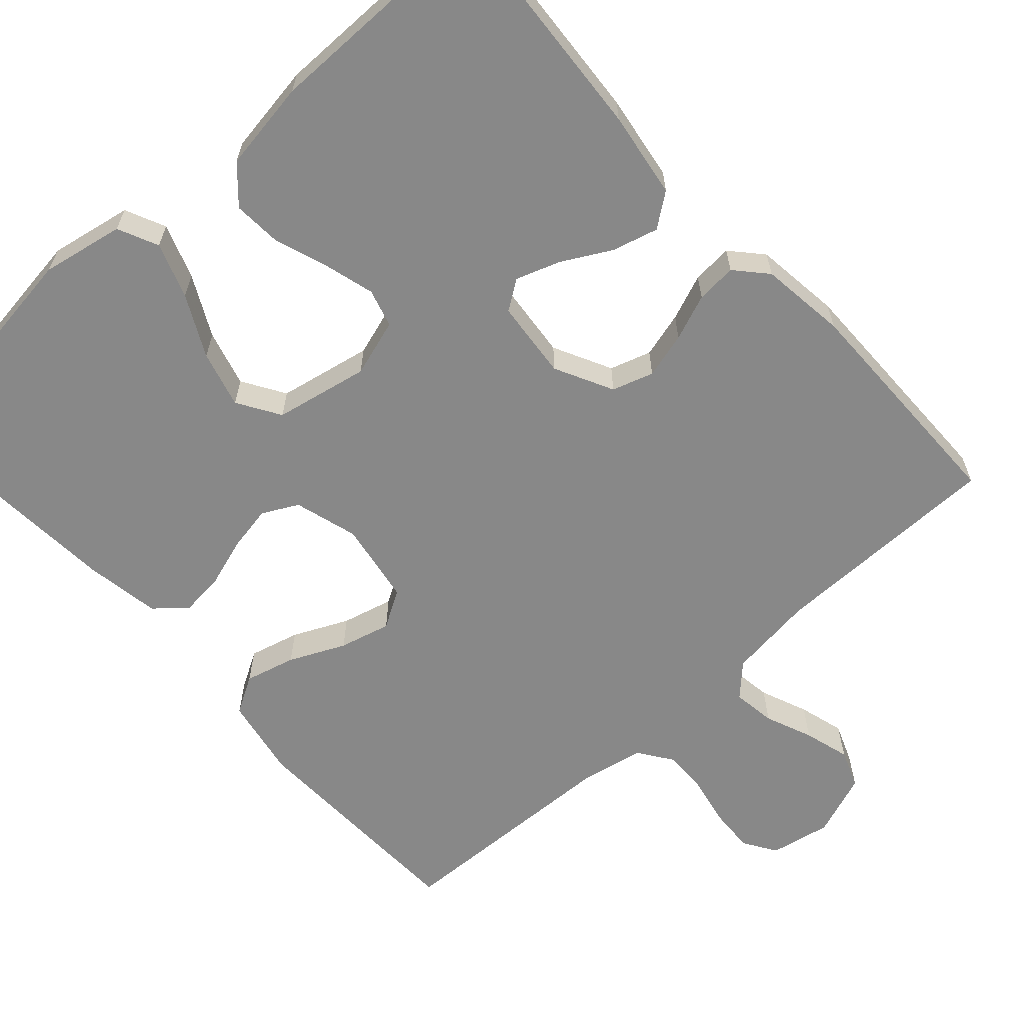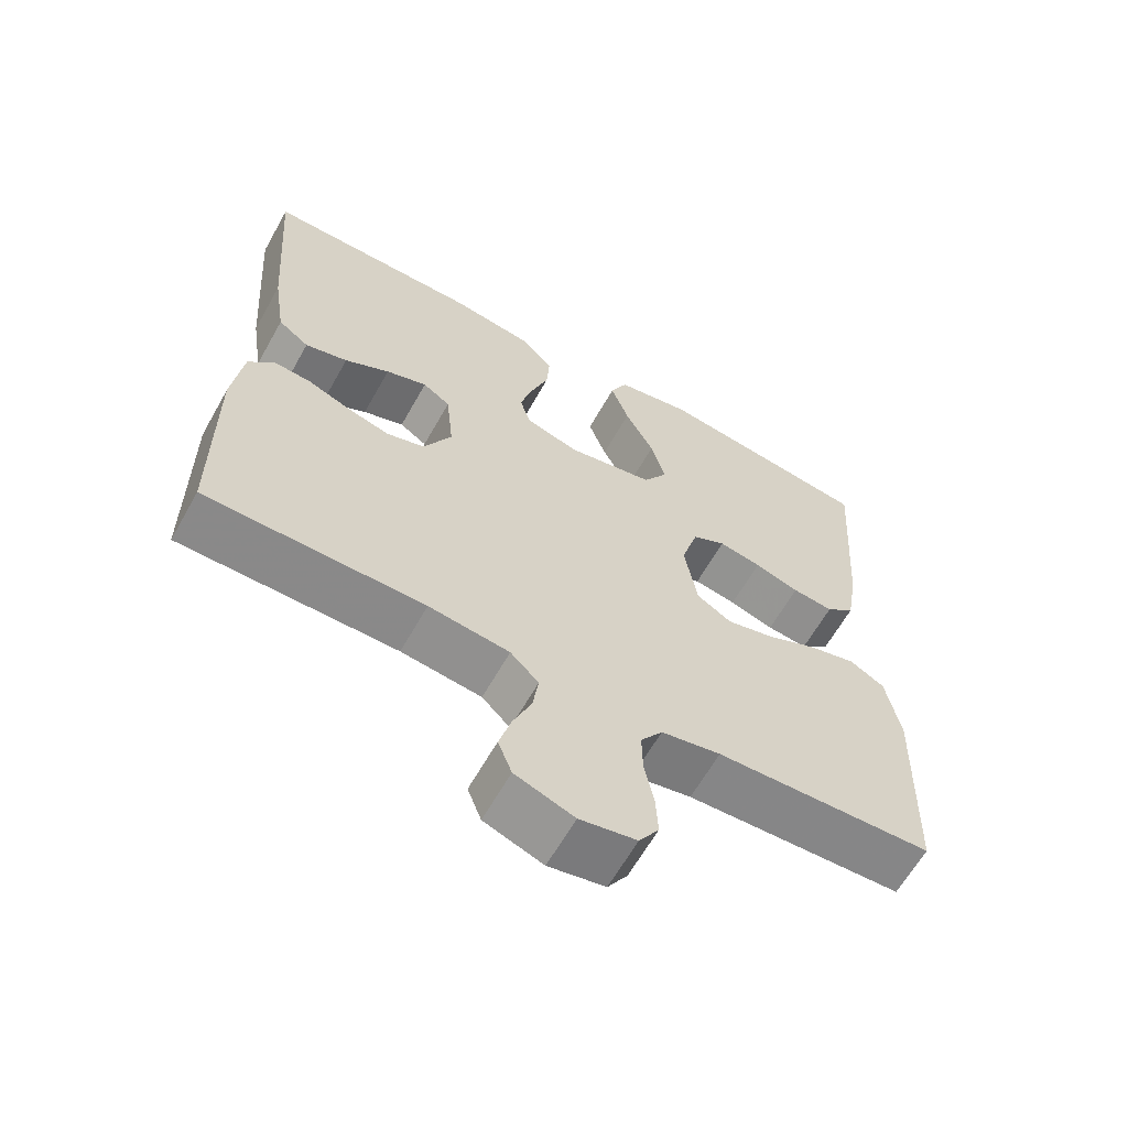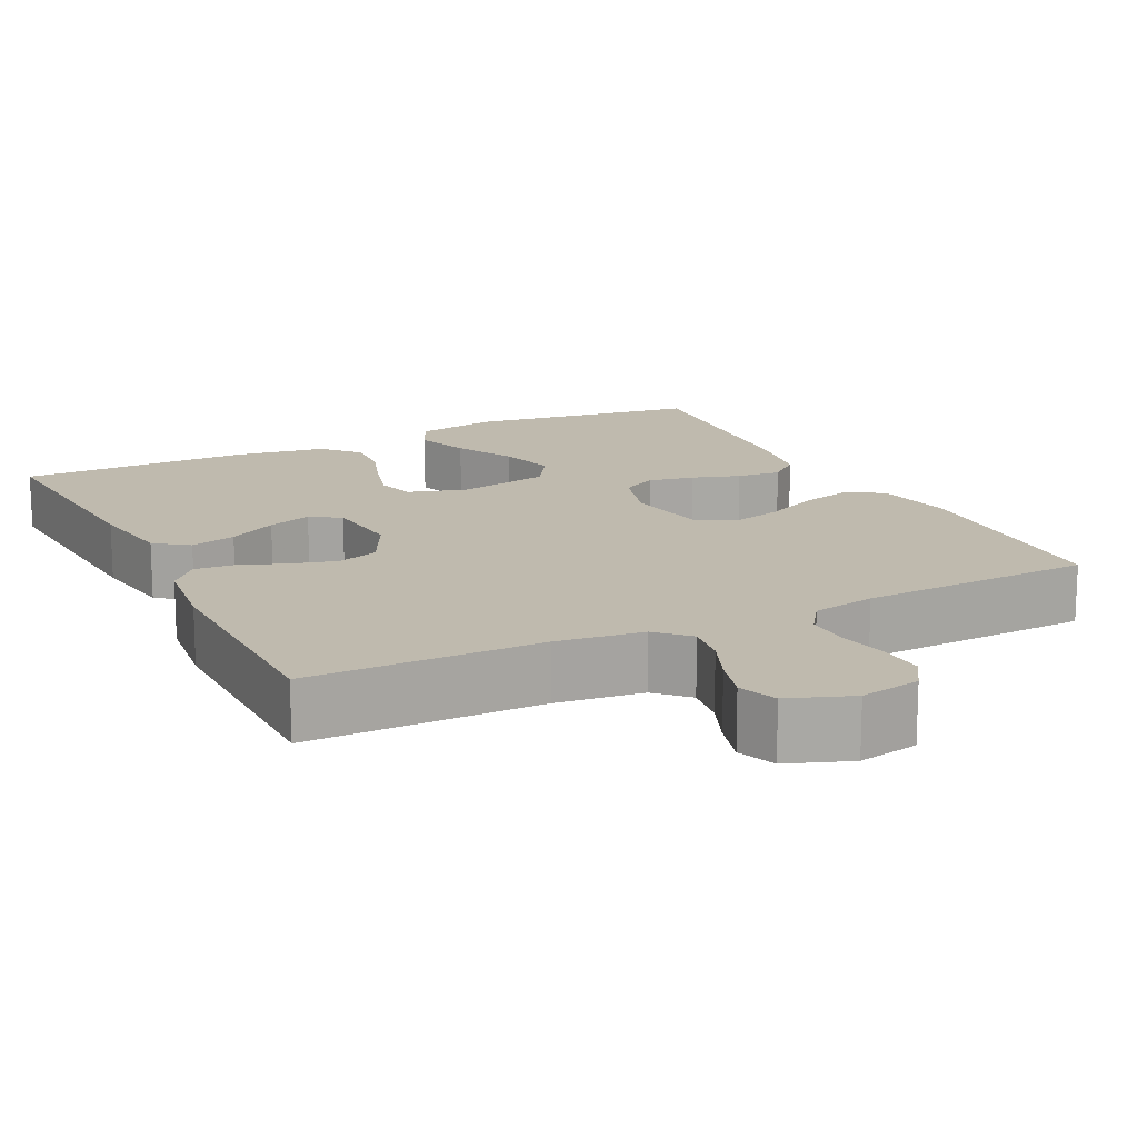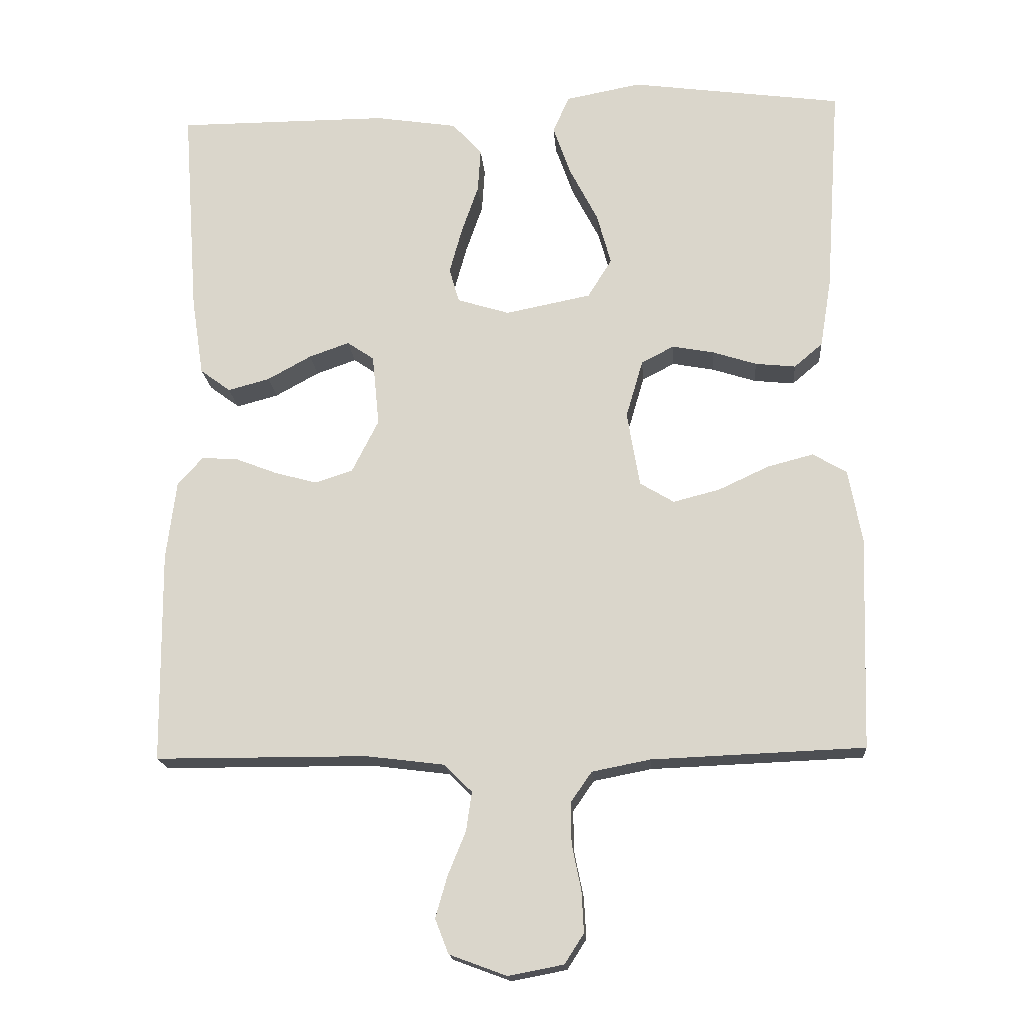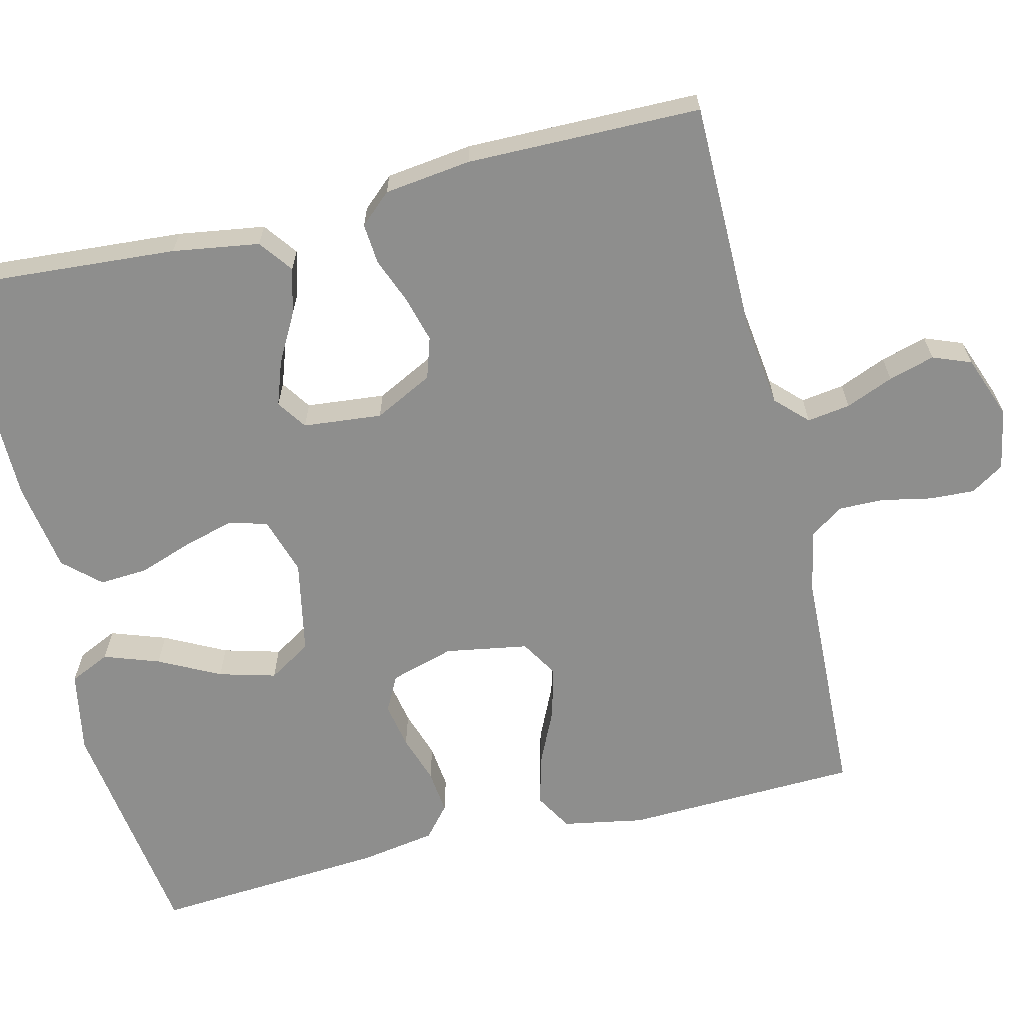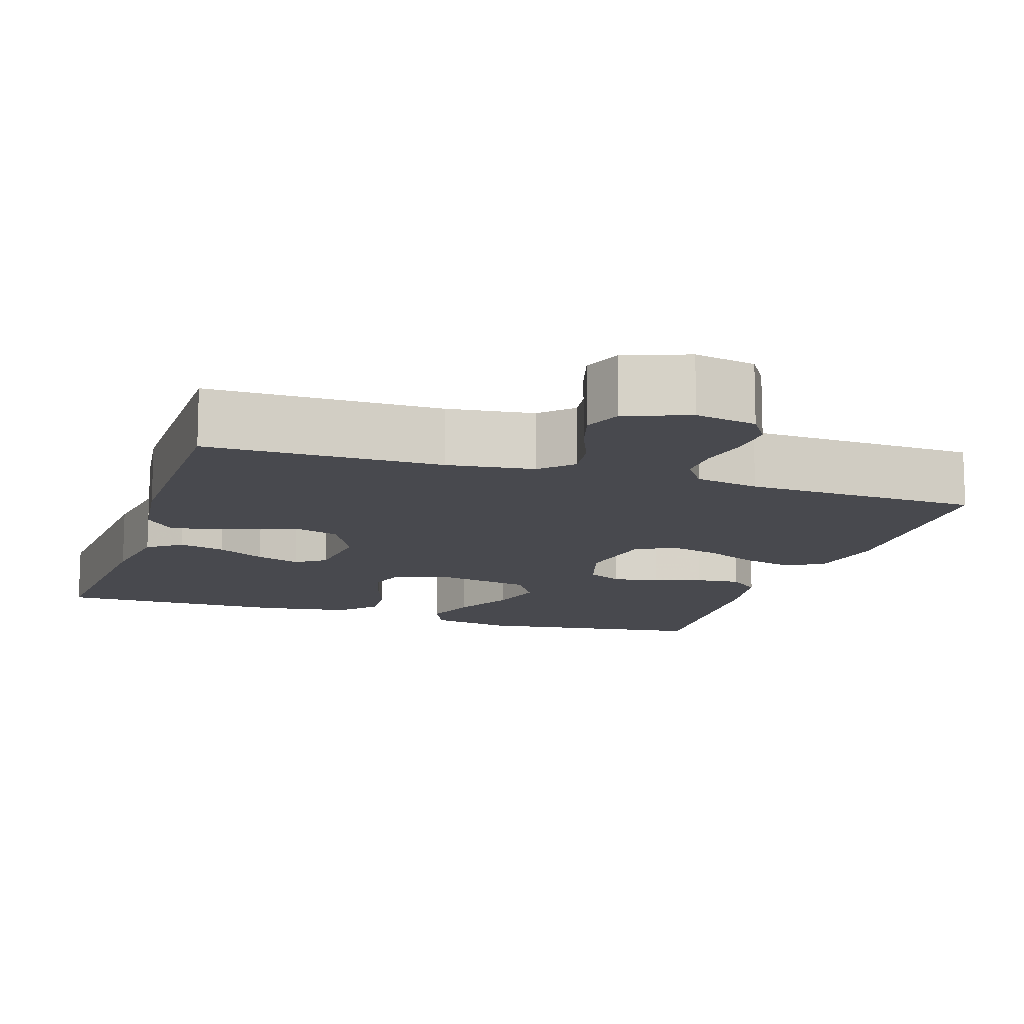
<metadata>
{"format":"obj","ext":"obj","renderer":"f3d","projection":"perspective","resolution":1024,"background":"white","views":[{"elev":-62.9,"azim":42.1,"up":"+Y"},{"elev":-63.2,"azim":150.6,"up":"+Z"},{"elev":15.5,"azim":153.6,"up":"+Y"},{"elev":-17.6,"azim":-175.5,"up":"+Z"},{"elev":-64.8,"azim":103.7,"up":"+Y"},{"elev":-12.7,"azim":162.1,"up":"+Y"}]}
</metadata>
<code>
v -0.5 0.07 0.5
v -0.2 0.07 0.541
v -0.094 0.07 0.521
v -0.07 0.07 0.469
v -0.095 0.07 0.398
v -0.135 0.07 0.32
v -0.155 0.07 0.247
v -0.121 0.07 0.192
v 0 0.07 0.168
v 0.074 0.07 0.191
v 0.088 0.07 0.24
v 0.07 0.07 0.305
v 0.046 0.07 0.374
v 0.042 0.07 0.436
v 0.084 0.07 0.482
v 0.2 0.07 0.5
v 0.5 0.07 0.5
v 0.478 0.07 0.2
v 0.461 0.07 0.089
v 0.418 0.07 0.057
v 0.359 0.07 0.073
v 0.297 0.07 0.107
v 0.24 0.07 0.127
v 0.202 0.07 0.101
v 0.192 0.07 0
v 0.23 0.07 -0.075
v 0.283 0.07 -0.092
v 0.342 0.07 -0.076
v 0.401 0.07 -0.053
v 0.453 0.07 -0.049
v 0.489 0.07 -0.089
v 0.503 0.07 -0.2
v 0.5 0.07 -0.5
v 0.2 0.07 -0.501
v 0.089 0.07 -0.515
v 0.05 0.07 -0.554
v 0.058 0.07 -0.609
v 0.083 0.07 -0.67
v 0.1 0.07 -0.729
v 0.081 0.07 -0.778
v 0 0.07 -0.808
v -0.078 0.07 -0.793
v -0.105 0.07 -0.751
v -0.102 0.07 -0.693
v -0.089 0.07 -0.629
v -0.088 0.07 -0.571
v -0.118 0.07 -0.528
v -0.2 0.07 -0.512
v -0.5 0.07 -0.5
v -0.51 0.07 -0.2
v -0.491 0.07 -0.096
v -0.443 0.07 -0.068
v -0.378 0.07 -0.085
v -0.307 0.07 -0.118
v -0.241 0.07 -0.135
v -0.193 0.07 -0.106
v -0.175 0.07 0
v -0.199 0.07 0.082
v -0.245 0.07 0.106
v -0.304 0.07 0.095
v -0.366 0.07 0.075
v -0.423 0.07 0.069
v -0.463 0.07 0.103
v -0.479 0.07 0.2
v -0.5 0 0.5
v -0.2 0 0.541
v -0.094 0 0.521
v -0.07 0 0.469
v -0.095 0 0.398
v -0.135 0 0.32
v -0.155 0 0.247
v -0.121 0 0.192
v 0 0 0.168
v 0.074 0 0.191
v 0.088 0 0.24
v 0.07 0 0.305
v 0.046 0 0.374
v 0.042 0 0.436
v 0.084 0 0.482
v 0.2 0 0.5
v 0.5 0 0.5
v 0.478 0 0.2
v 0.461 0 0.089
v 0.418 0 0.057
v 0.359 0 0.073
v 0.297 0 0.107
v 0.24 0 0.127
v 0.202 0 0.101
v 0.192 0 0
v 0.23 0 -0.075
v 0.283 0 -0.092
v 0.342 0 -0.076
v 0.401 0 -0.053
v 0.453 0 -0.049
v 0.489 0 -0.089
v 0.503 0 -0.2
v 0.5 0 -0.5
v 0.2 0 -0.501
v 0.089 0 -0.515
v 0.05 0 -0.554
v 0.058 0 -0.609
v 0.083 0 -0.67
v 0.1 0 -0.729
v 0.081 0 -0.778
v 0 0 -0.808
v -0.078 0 -0.793
v -0.105 0 -0.751
v -0.102 0 -0.693
v -0.089 0 -0.629
v -0.088 0 -0.571
v -0.118 0 -0.528
v -0.2 0 -0.512
v -0.5 0 -0.5
v -0.51 0 -0.2
v -0.491 0 -0.096
v -0.443 0 -0.068
v -0.378 0 -0.085
v -0.307 0 -0.118
v -0.241 0 -0.135
v -0.193 0 -0.106
v -0.175 0 0
v -0.199 0 0.082
v -0.245 0 0.106
v -0.304 0 0.095
v -0.366 0 0.075
v -0.423 0 0.069
v -0.463 0 0.103
v -0.479 0 0.2
f 4 5 6
f 3 4 6
f 2 3 6
f 1 2 6
f 64 1 6
f 63 64 6
f 62 63 6
f 61 62 6
f 60 61 6
f 59 60 6 7
f 58 59 7 8
f 57 58 8 9
f 56 57 9 10
f 52 53 54
f 51 52 54
f 50 51 54
f 49 50 54
f 48 49 54
f 47 48 54 55
f 46 47 55 56
f 43 44 45
f 42 43 45
f 41 42 45
f 40 41 45
f 39 40 45
f 38 39 45
f 37 38 45
f 36 37 45 46
f 46 56 10
f 36 46 10
f 35 36 10
f 32 33 34
f 31 32 34
f 30 31 34
f 29 30 34
f 28 29 34
f 27 28 34 35
f 20 21 22
f 19 20 22
f 18 19 22
f 17 18 22
f 16 17 22
f 15 16 22
f 14 15 22
f 13 14 22
f 12 13 22
f 11 12 22 23
f 10 11 23 24
f 26 27 35
f 25 26 35 10
f 10 24 25
f 70 69 68
f 70 68 67
f 70 67 66
f 70 66 65
f 70 65 128
f 70 128 127
f 70 127 126
f 70 126 125
f 70 125 124
f 71 70 124 123
f 72 71 123 122
f 73 72 122 121
f 74 73 121 120
f 118 117 116
f 118 116 115
f 118 115 114
f 118 114 113
f 118 113 112
f 119 118 112 111
f 120 119 111 110
f 109 108 107
f 109 107 106
f 109 106 105
f 109 105 104
f 109 104 103
f 109 103 102
f 109 102 101
f 110 109 101 100
f 74 120 110
f 74 110 100
f 74 100 99
f 98 97 96
f 98 96 95
f 98 95 94
f 98 94 93
f 98 93 92
f 99 98 92 91
f 86 85 84
f 86 84 83
f 86 83 82
f 86 82 81
f 86 81 80
f 86 80 79
f 86 79 78
f 86 78 77
f 86 77 76
f 87 86 76 75
f 88 87 75 74
f 99 91 90
f 74 99 90 89
f 89 88 74
f 1 65 66 2
f 2 66 67 3
f 3 67 68 4
f 4 68 69 5
f 5 69 70 6
f 6 70 71 7
f 7 71 72 8
f 8 72 73 9
f 9 73 74 10
f 10 74 75 11
f 11 75 76 12
f 12 76 77 13
f 13 77 78 14
f 14 78 79 15
f 15 79 80 16
f 16 80 81 17
f 17 81 82 18
f 18 82 83 19
f 19 83 84 20
f 20 84 85 21
f 21 85 86 22
f 22 86 87 23
f 23 87 88 24
f 24 88 89 25
f 25 89 90 26
f 26 90 91 27
f 27 91 92 28
f 28 92 93 29
f 29 93 94 30
f 30 94 95 31
f 31 95 96 32
f 32 96 97 33
f 33 97 98 34
f 34 98 99 35
f 35 99 100 36
f 36 100 101 37
f 37 101 102 38
f 38 102 103 39
f 39 103 104 40
f 40 104 105 41
f 41 105 106 42
f 42 106 107 43
f 43 107 108 44
f 44 108 109 45
f 45 109 110 46
f 46 110 111 47
f 47 111 112 48
f 48 112 113 49
f 49 113 114 50
f 50 114 115 51
f 51 115 116 52
f 52 116 117 53
f 53 117 118 54
f 54 118 119 55
f 55 119 120 56
f 56 120 121 57
f 57 121 122 58
f 58 122 123 59
f 59 123 124 60
f 60 124 125 61
f 61 125 126 62
f 62 126 127 63
f 63 127 128 64
f 64 128 65 1

</code>
